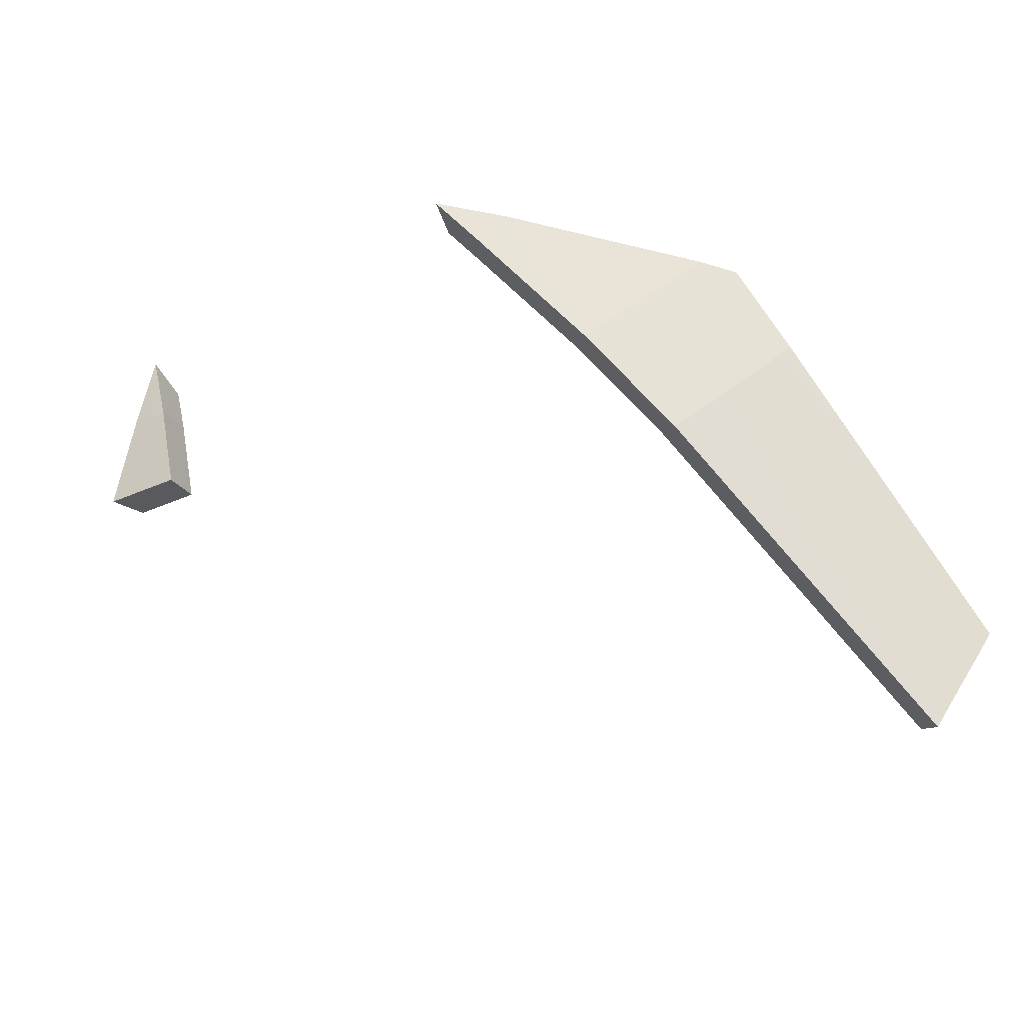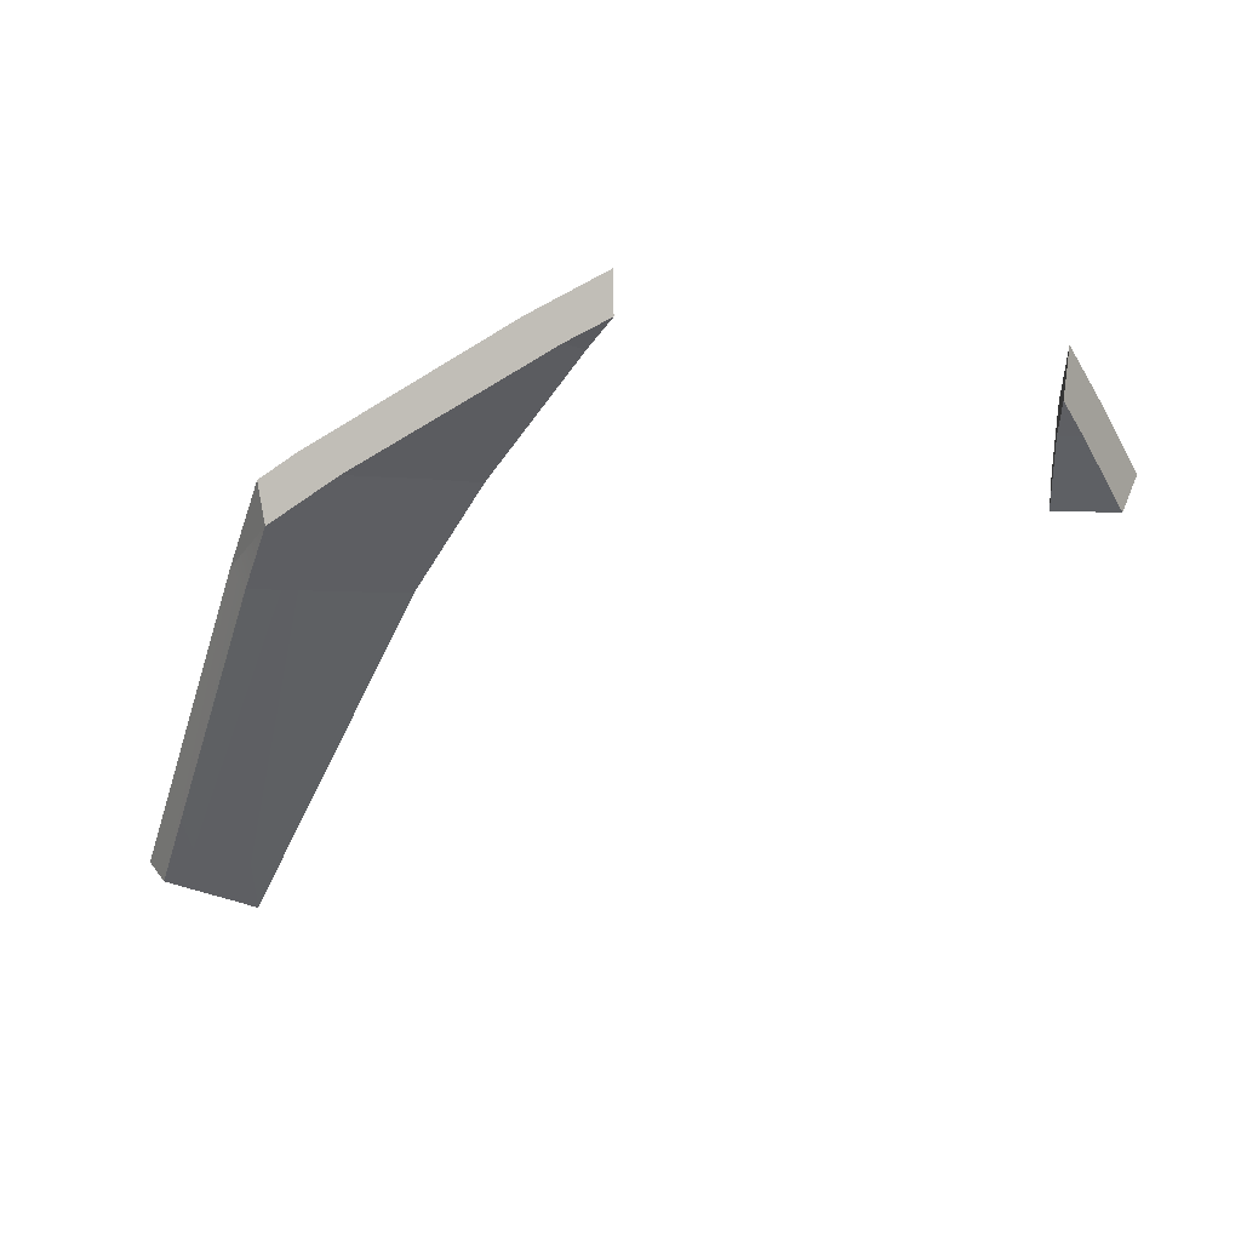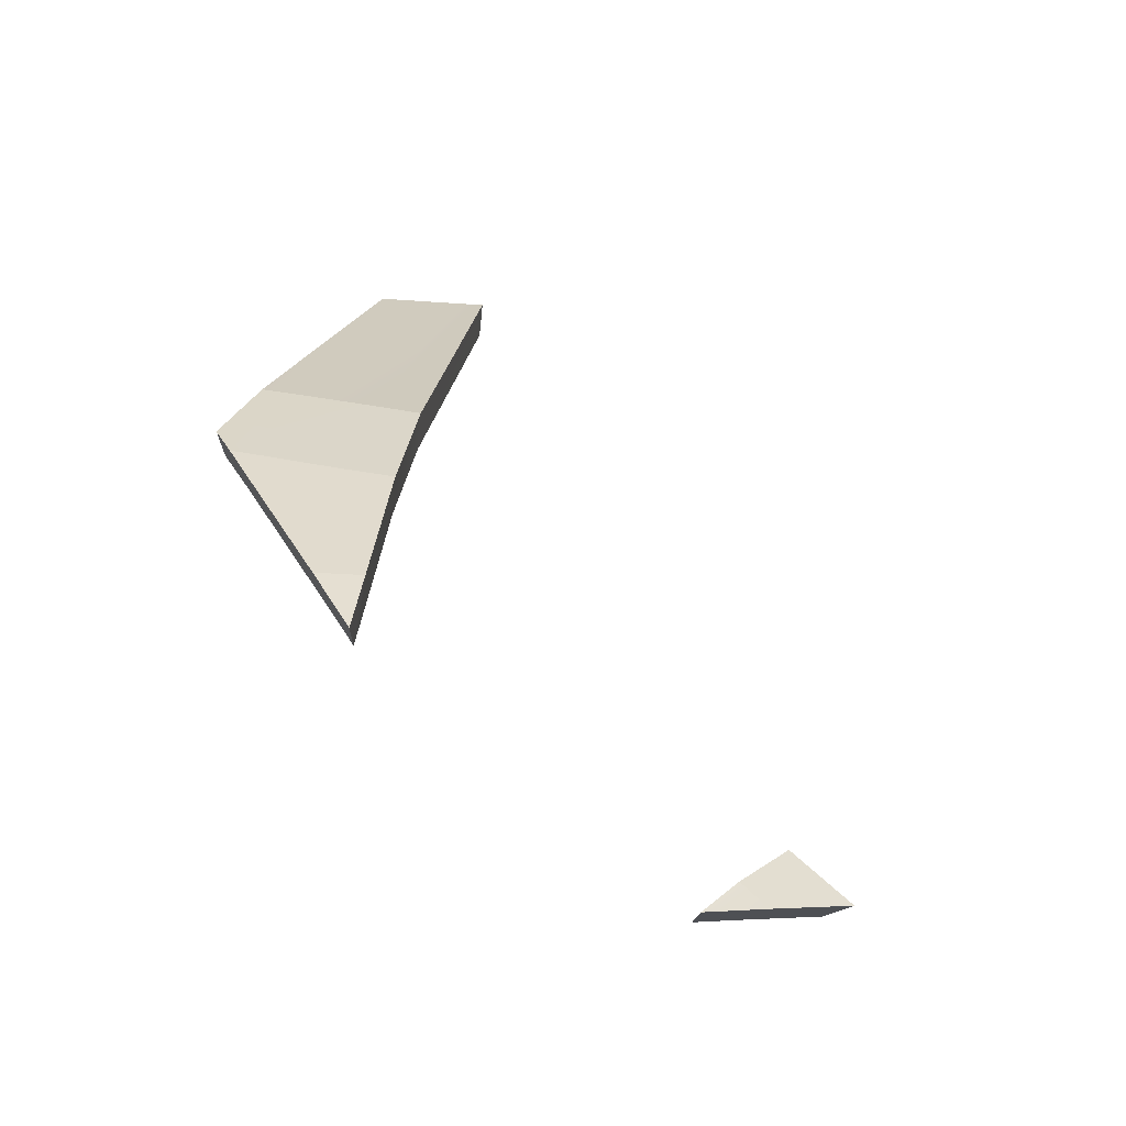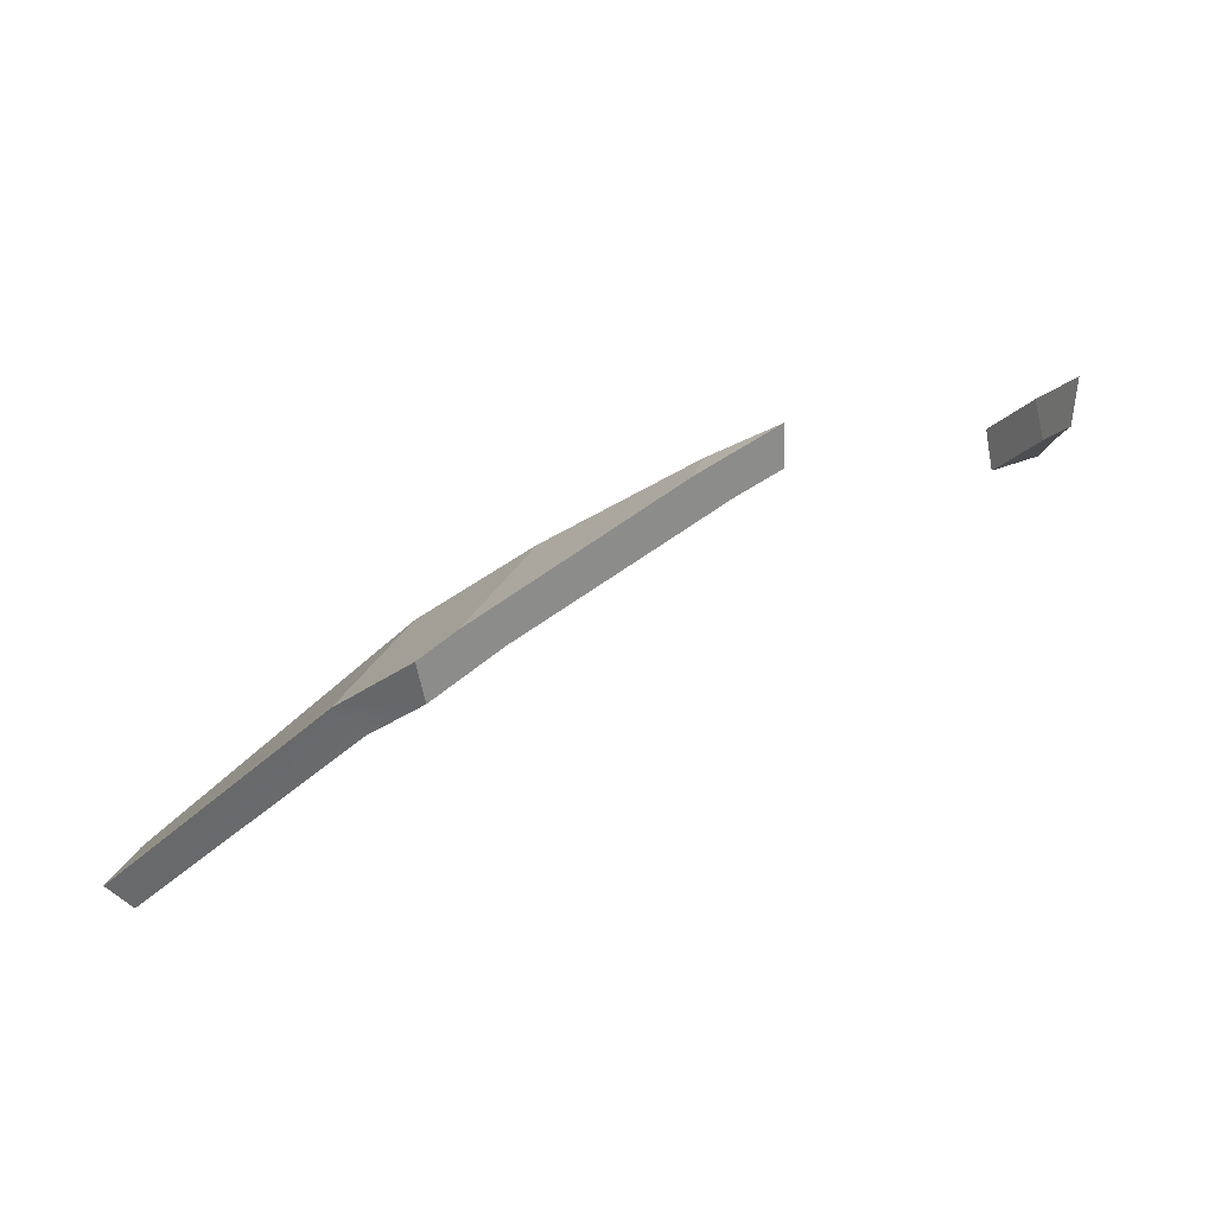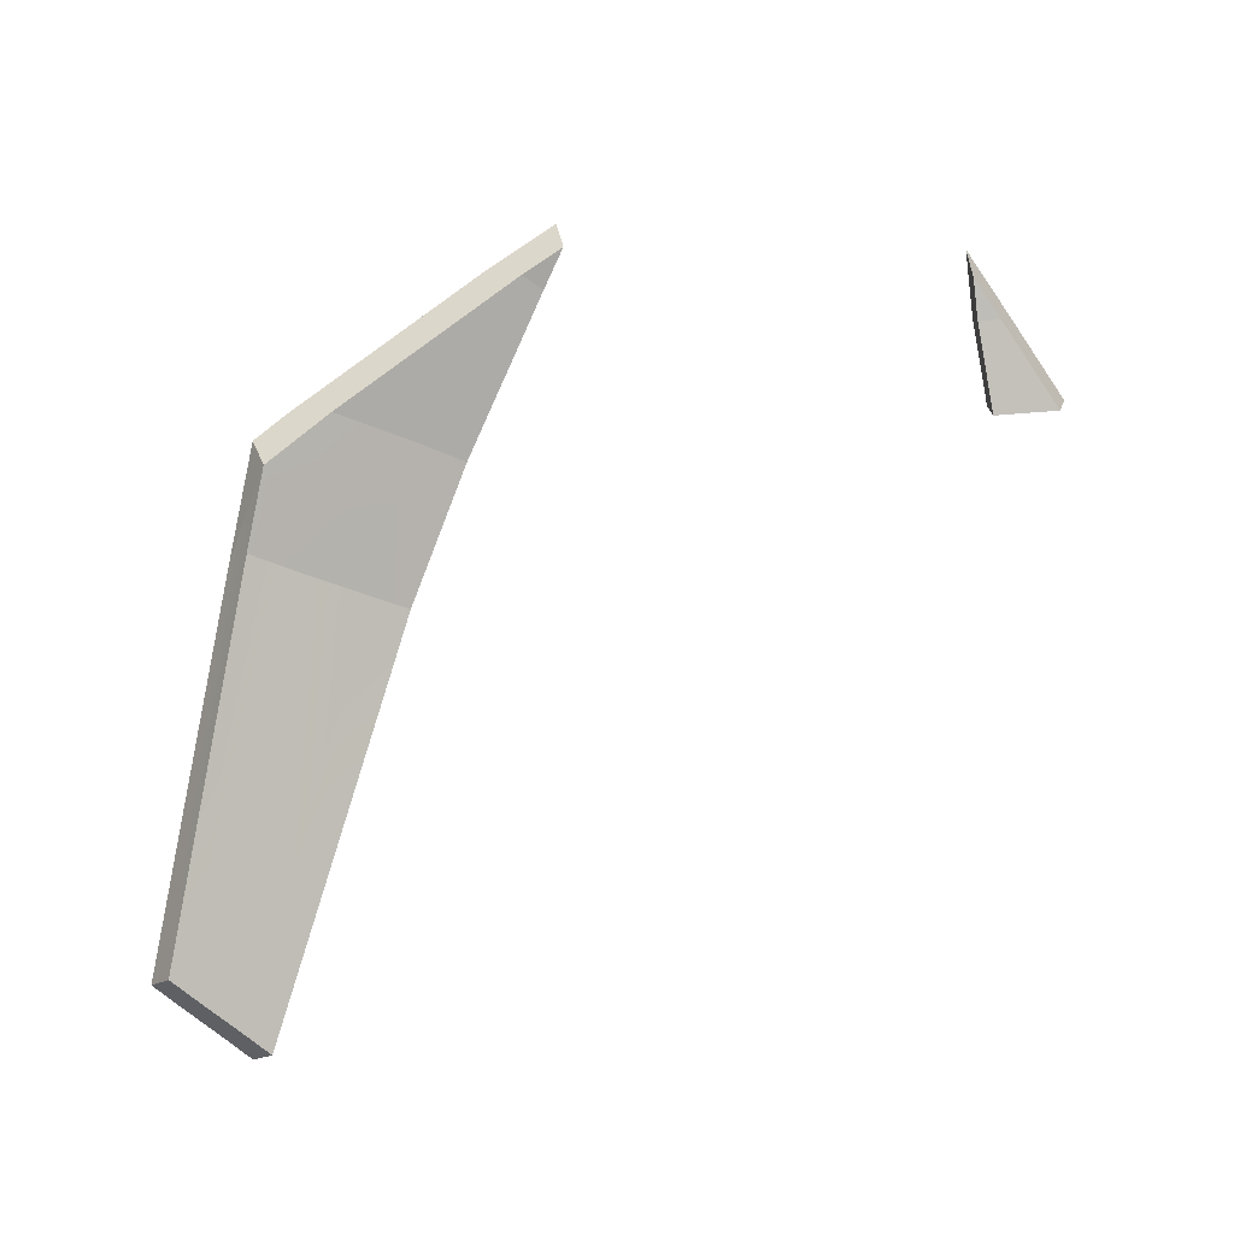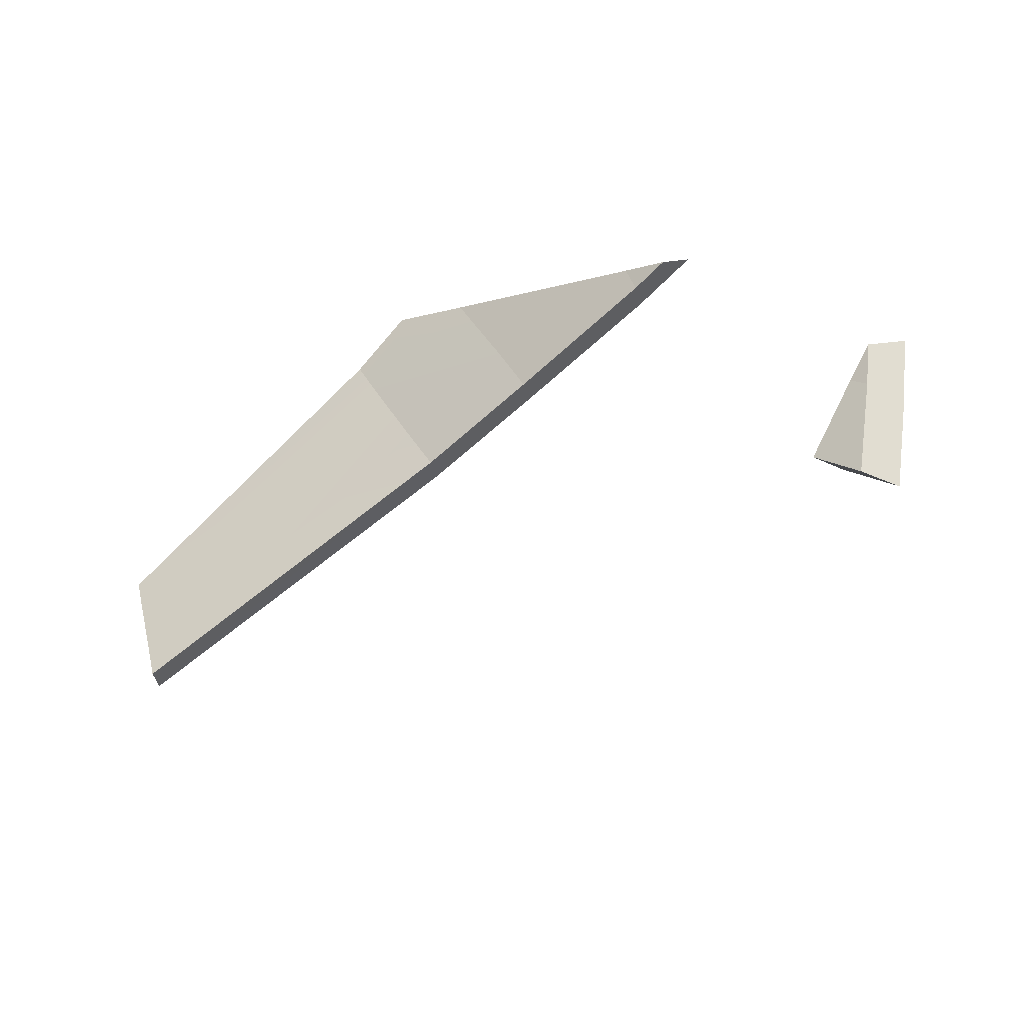
<metadata>
{"format":"obj","ext":"obj","renderer":"f3d","projection":"perspective","resolution":1024,"background":"white","views":[{"elev":-56.4,"azim":21.6,"up":"+Y"},{"elev":-4.6,"azim":178.6,"up":"+Z"},{"elev":66.5,"azim":-136.7,"up":"+Z"},{"elev":25.8,"azim":143.5,"up":"+Z"},{"elev":42.0,"azim":170.5,"up":"+Y"},{"elev":15.2,"azim":-127.8,"up":"+Y"}]}
</metadata>
<code>
g FX_princess_wing_t019_Part_7
v -0.7065 0.324 0.3342
v -0.7069 0.2305 0.1654
v -0.7181 0.1986 0.2344
v -0.7069 0.2305 0.1654
v -0.7065 0.324 0.3342
v -0.6946 0.3617 0.2705
v -0.8298 0.2279 0.1632
v -0.7181 0.1986 0.2344
v -0.7069 0.2305 0.1654
v -0.7181 0.1986 0.2344
v -0.8298 0.2279 0.1632
v -0.8629 0.1954 0.2318
v -0.7734 0.3249 0.3349
v -0.7045 0.4237 0.4075
v -0.7065 0.324 0.3342
v -0.7181 0.1986 0.2344
v -0.8629 0.1954 0.2318
v -0.7065 0.324 0.3342
v -0.6932 0.4252 0.3173
v -0.7371 0.3623 0.271
v -0.6946 0.3617 0.2705
v -0.6932 0.4252 0.3173
v -0.7065 0.324 0.3342
v -0.7045 0.4237 0.4075
v -0.7065 0.324 0.3342
v -0.6932 0.4252 0.3173
v -0.6946 0.3617 0.2705
v 0.02395 0.489 0.5123
v 0.1653 0.4455 0.4446
v 0.09859 0.3858 0.4381
v 0.1021 0.4651 0.3979
v 0.02226 0.4897 0.4357
v 0.06442 0.4314 0.3943
v 0.09859 0.3858 0.4381
v 0.02226 0.4897 0.4357
v 0.02395 0.489 0.5123
v 0.5807 0.3178 0.1258
v 0.6575 0.157 0.07435
v 0.5952 0.3132 0.2014
v 0.4572 0.3558 0.204
v 0.1021 0.4651 0.3979
v 0.2234 0.4278 0.3316
v 0.479 0.3489 0.2712
v 0.5952 0.3132 0.2014
v 0.5287 0.3336 0.244
v -0.7371 0.3623 0.271
v -0.7069 0.2305 0.1654
v -0.6946 0.3617 0.2705
v -0.8298 0.2279 0.1632
v 0.8287 -0.364 -0.4364
v 0.6575 0.157 0.07435
v 0.8629 -0.3266 -0.4238
v 0.5942 0.1149 0.07583
v 0.7508 -0.4476 -0.4639
v 0.4636 0.03051 0.0806
v 0.7121 -0.4897 -0.4782
v 0.3918 -0.01481 0.08393
v 0.3496 0.2204 0.2512
v 0.3918 -0.01481 0.08393
v 0.2654 0.1649 0.2533
v 0.4636 0.03051 0.0806
v 0.4969 0.3128 0.2448
v 0.5942 0.1149 0.07583
v 0.6575 0.157 0.07435
v 0.5952 0.3132 0.2014
v 0.5287 0.3336 0.244
v 0.6253 0.2052 0.03521
v 0.7947 -0.3158 -0.4708
v 0.8292 -0.2781 -0.4583
v 0.5614 0.1626 0.03668
v 0.7159 -0.4 -0.4981
v 0.4296 0.07741 0.0414
v 0.6768 -0.4424 -0.5123
v 0.3572 0.03163 0.04469
v 0.3572 0.03163 0.04469
v 0.316 0.2671 0.21
v 0.231 0.211 0.212
v 0.4296 0.07741 0.0414
v 0.5614 0.1626 0.03668
v 0.4572 0.3558 0.204
v 0.4686 0.3523 0.1968
v 0.5807 0.3178 0.1258
v 0.6253 0.2052 0.03521
v 0.7947 -0.3158 -0.4708
v 0.8629 -0.3266 -0.4238
v 0.8292 -0.2781 -0.4583
v 0.8287 -0.364 -0.4364
v 0.7159 -0.4 -0.4981
v 0.7508 -0.4476 -0.4639
v 0.6768 -0.4424 -0.5123
v 0.7121 -0.4897 -0.4782
v 0.6575 0.157 0.07435
v 0.8292 -0.2781 -0.4583
v 0.8629 -0.3266 -0.4238
v 0.6253 0.2052 0.03521
v 0.5807 0.3178 0.1258
v 0.3572 0.03163 0.04469
v 0.7121 -0.4897 -0.4782
v 0.6768 -0.4424 -0.5123
v 0.3918 -0.01481 0.08393
v 0.231 0.211 0.212
v 0.2654 0.1649 0.2533
v 0.06442 0.4314 0.3943
v 0.09859 0.3858 0.4381
v 0.02226 0.4897 0.4357
v -0.7734 0.3249 0.3349
v -0.6932 0.4252 0.3173
v -0.7045 0.4237 0.4075
v -0.7371 0.3623 0.271
v -0.8298 0.2279 0.1632
v -0.8629 0.1954 0.2318
v 0.2313 0.4252 0.408
v 0.09859 0.3858 0.4381
v 0.1653 0.4455 0.4446
v 0.2654 0.1649 0.2533
v 0.3496 0.2204 0.2512
v 0.479 0.3489 0.2712
v 0.4969 0.3128 0.2448
v 0.5287 0.3336 0.244
v 0.4572 0.3558 0.204
v 0.2234 0.4278 0.3316
v 0.316 0.2671 0.21
v 0.1021 0.4651 0.3979
v 0.231 0.211 0.212
v 0.06442 0.4314 0.3943
v 0.02226 0.4897 0.4357
v 0.1653 0.4455 0.4446
v 0.02395 0.489 0.5123
v 0.1021 0.4651 0.3979
v 0.4572 0.3558 0.204
v 0.5952 0.3132 0.2014
v 0.4686 0.3523 0.1968
v 0.5807 0.3178 0.1258
v 0.2313 0.4252 0.408
v 0.479 0.3489 0.2712
g FX_princess_wing_t019_Part_7_0
f 3 2 1
f 6 5 4
f 9 8 7
f 12 11 10
f 15 14 13
f 17 16 13
f 18 13 16
f 21 20 19
f 24 23 22
f 27 26 25
f 30 29 28
f 33 32 31
f 36 35 34
f 39 38 37
f 42 41 40
f 45 44 43
f 48 47 46
f 49 46 47
f 52 51 50
f 53 50 51
f 50 53 54
f 55 54 53
f 54 55 56
f 57 56 55
f 60 59 58
f 61 58 59
f 58 61 62
f 63 62 61
f 63 64 62
f 64 65 62
f 65 66 62
f 69 68 67
f 70 67 68
f 68 71 70
f 72 70 71
f 71 73 72
f 74 72 73
f 77 76 75
f 78 75 76
f 78 76 79
f 76 80 79
f 80 81 79
f 81 82 79
f 83 79 82
f 86 85 84
f 87 84 85
f 84 87 88
f 89 88 87
f 88 89 90
f 91 90 89
f 94 93 92
f 95 92 93
f 95 96 92
f 99 98 97
f 100 97 98
f 97 100 101
f 102 101 100
f 101 102 103
f 104 103 102
f 103 104 105
f 108 107 106
f 107 109 106
f 109 110 106
f 110 111 106
f 114 113 112
f 113 115 112
f 115 116 112
f 112 116 117
f 118 117 116
f 118 119 117
f 122 121 120
f 121 122 123
f 122 124 123
f 124 125 123
f 128 127 126
f 126 127 129
f 129 127 130
f 127 131 130
f 131 132 130
f 133 132 131
f 134 131 127
f 135 131 134

</code>
